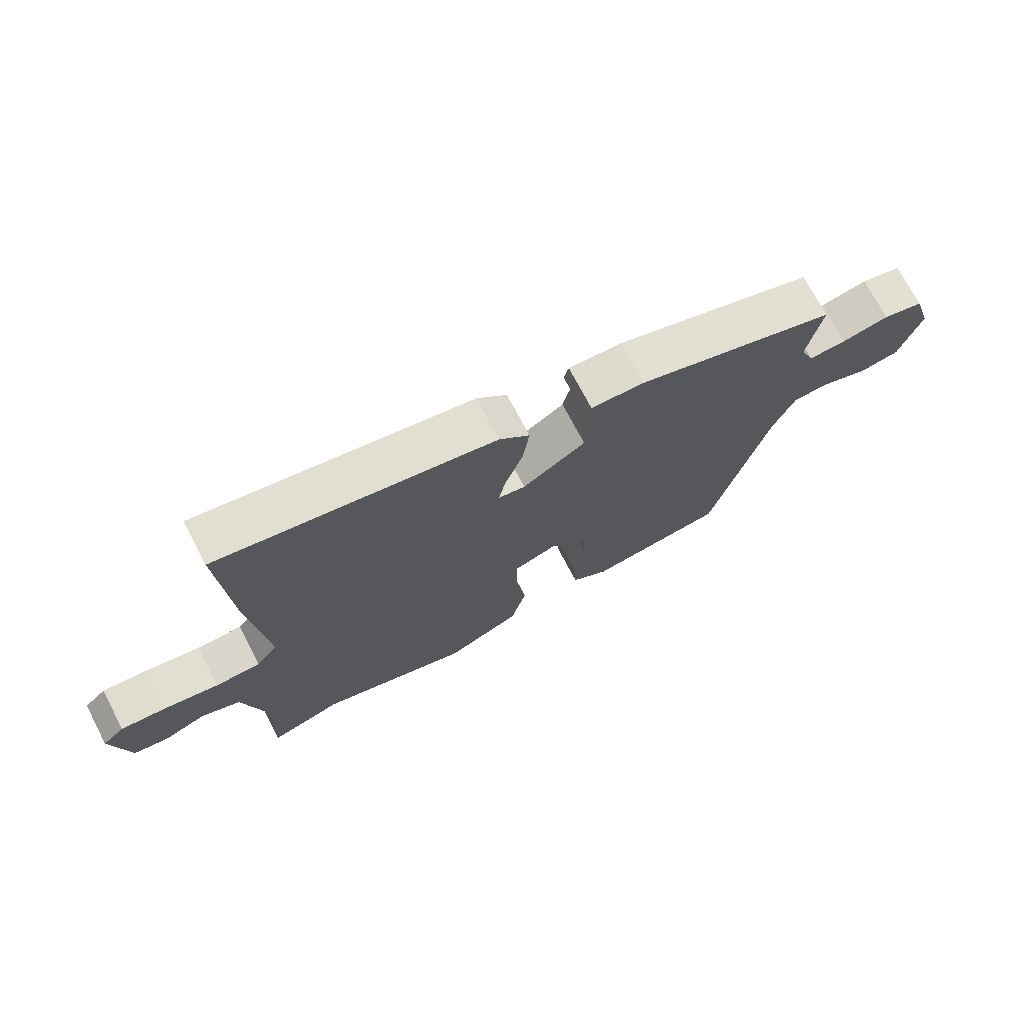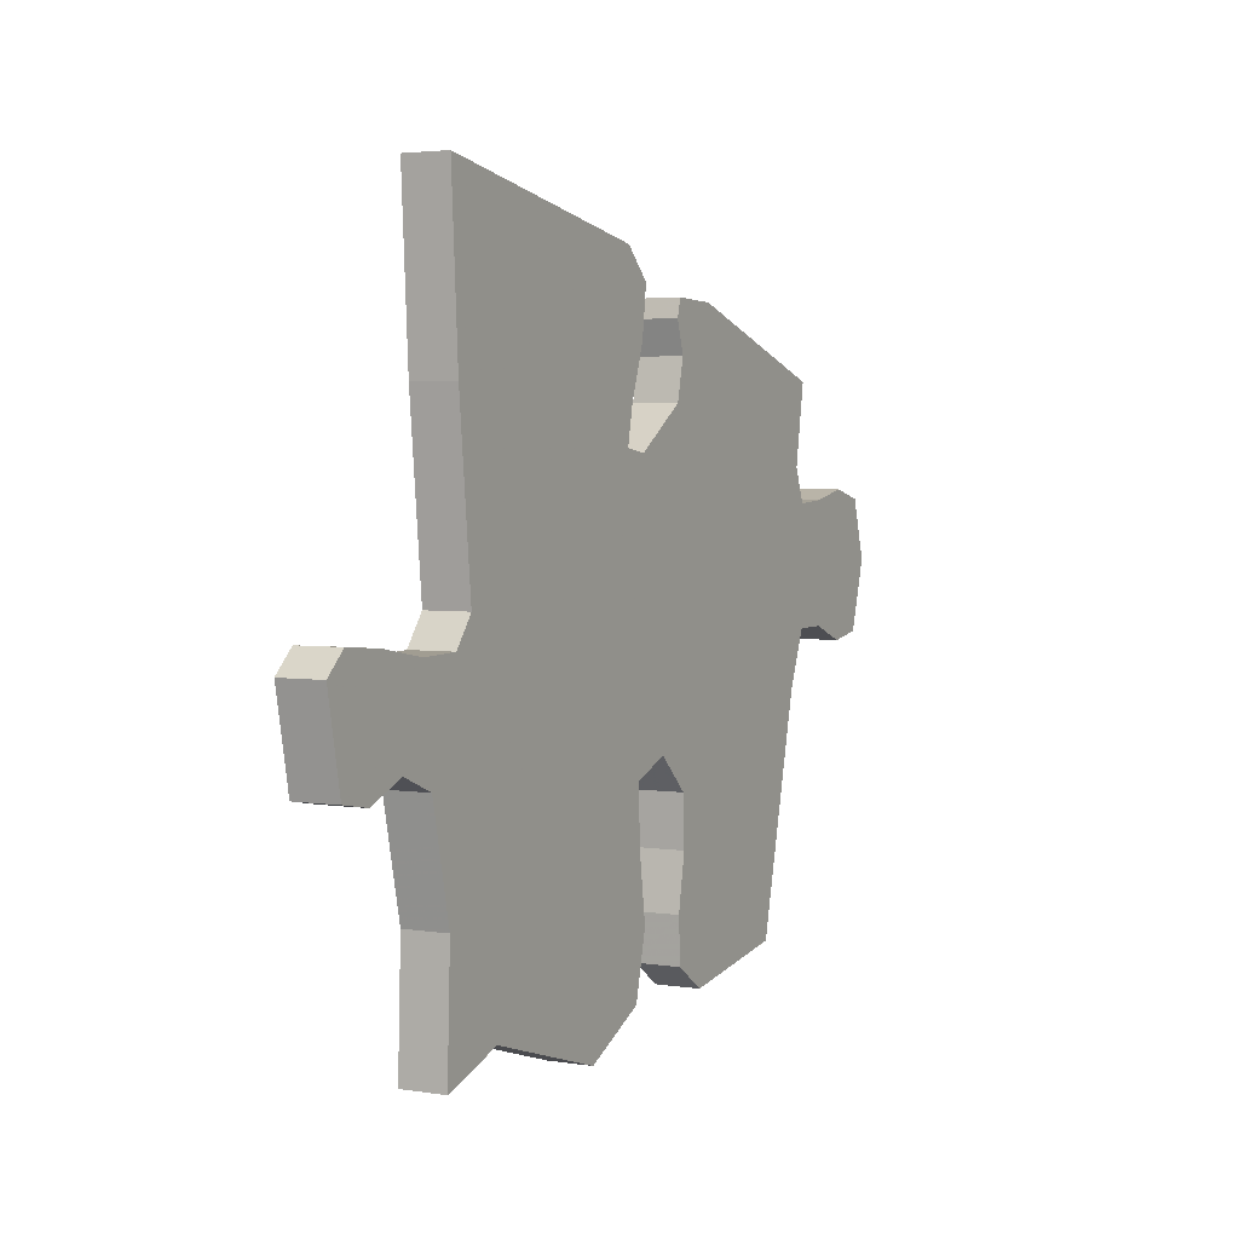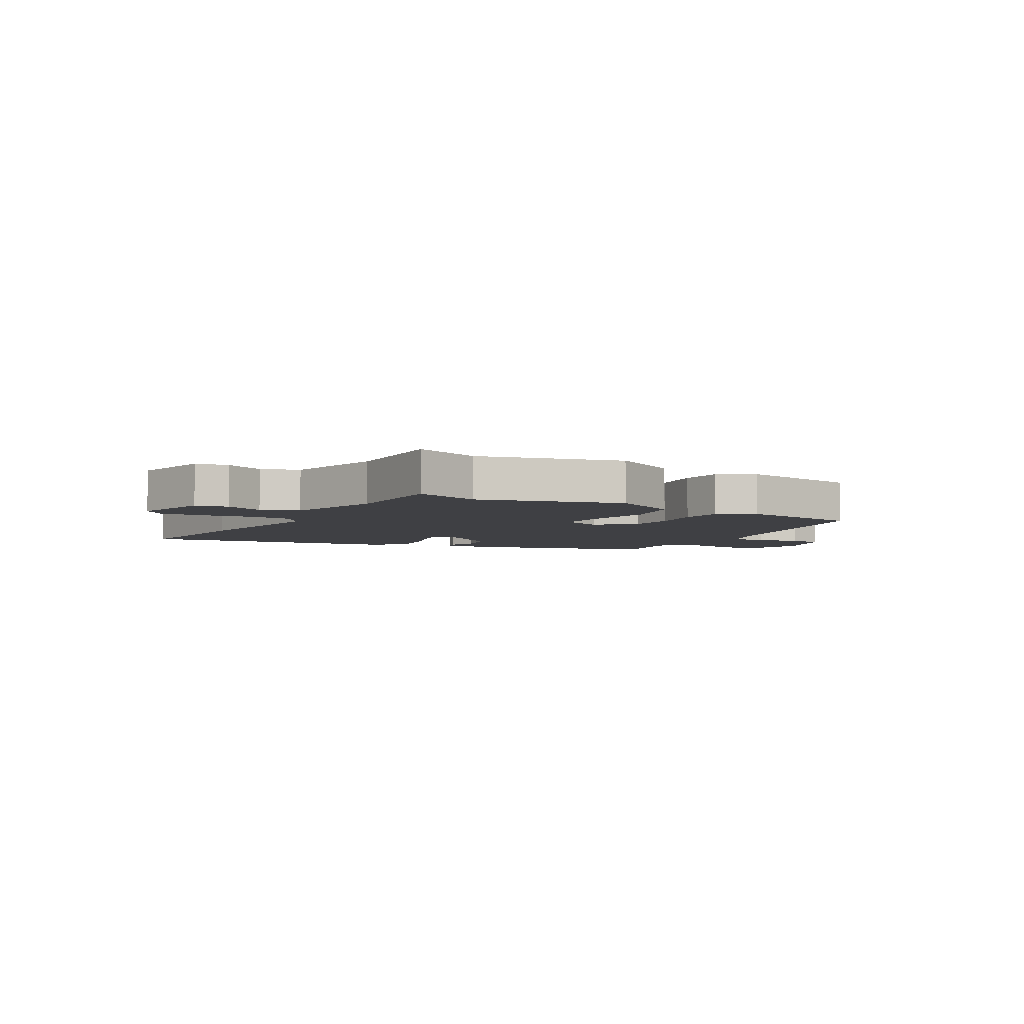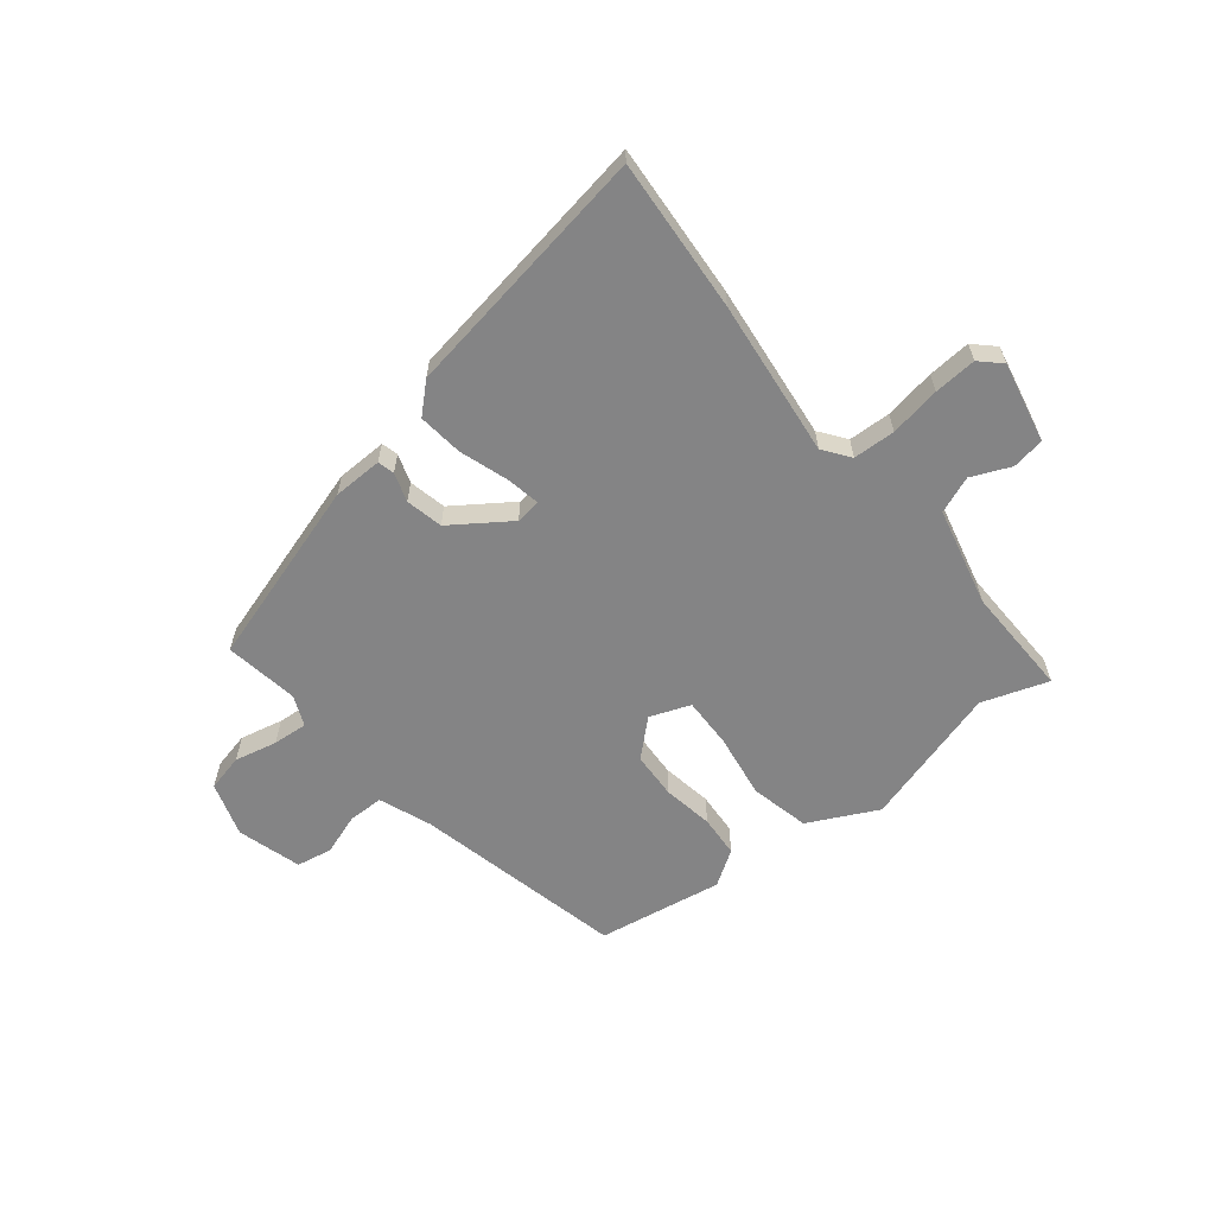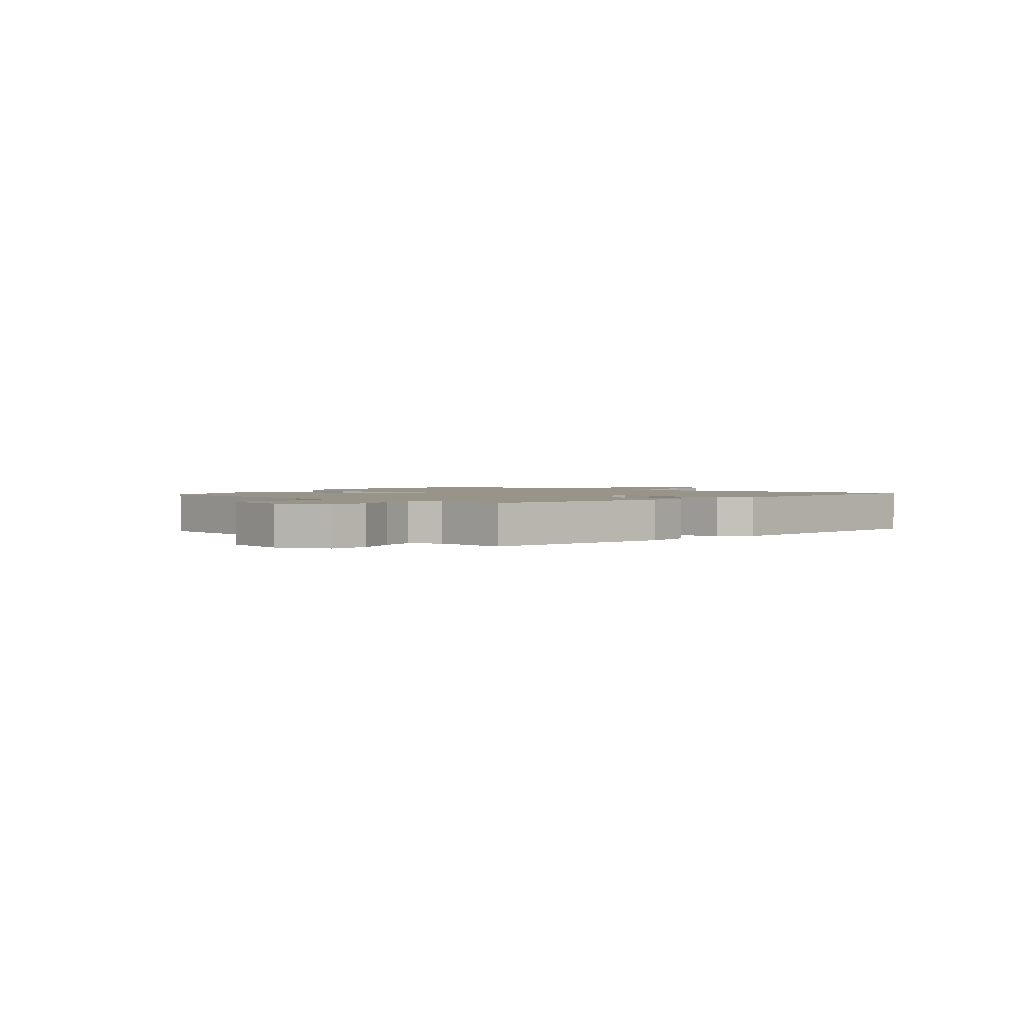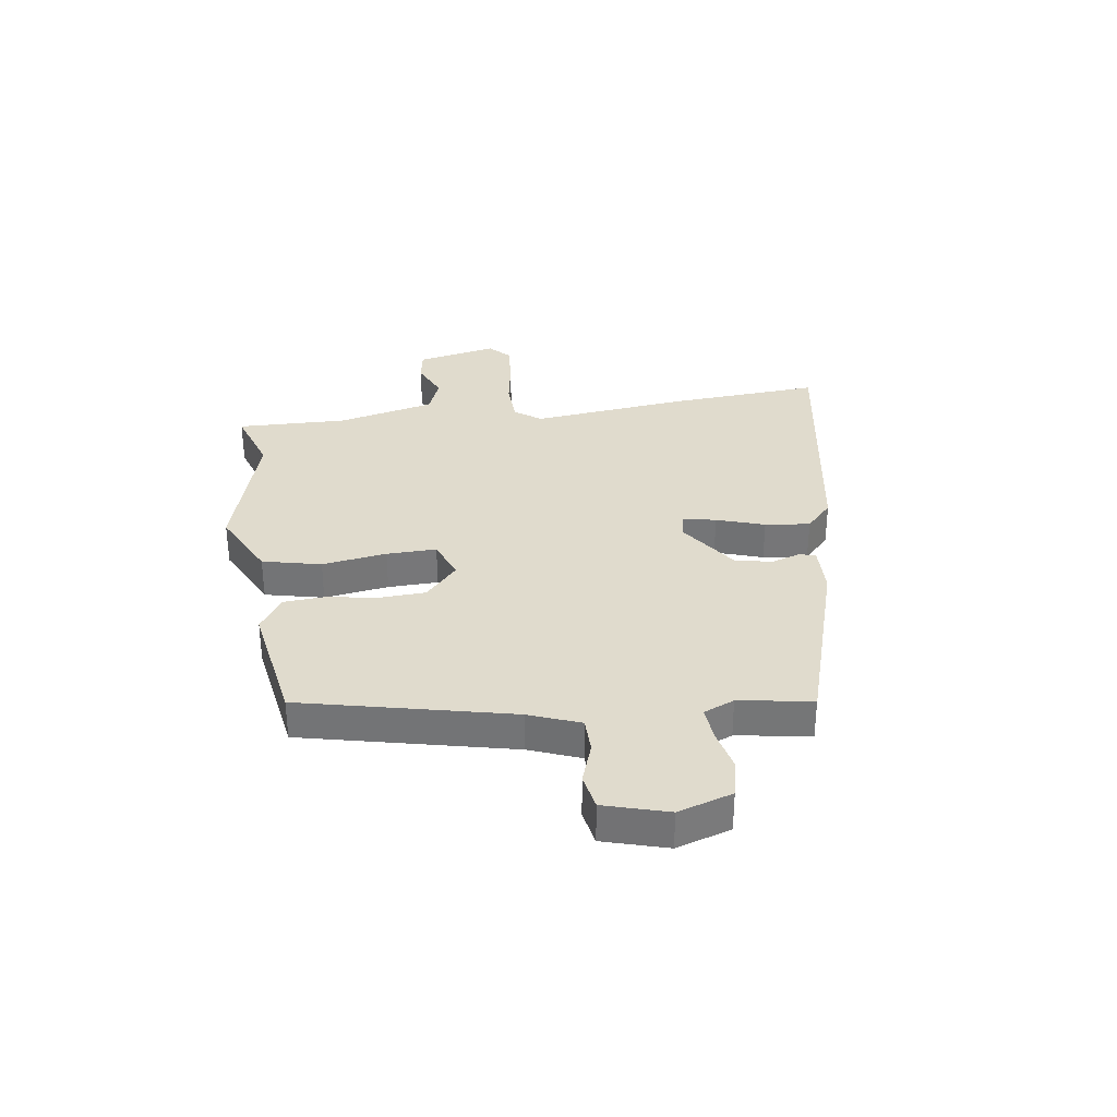
<metadata>
{"format":"obj","ext":"obj","renderer":"f3d","projection":"perspective","resolution":1024,"background":"white","views":[{"elev":72.6,"azim":152.4,"up":"+Z"},{"elev":3.4,"azim":118.1,"up":"+Z"},{"elev":-5.0,"azim":148.3,"up":"+Y"},{"elev":-61.5,"azim":38.0,"up":"+Y"},{"elev":1.9,"azim":-55.4,"up":"+Y"},{"elev":33.2,"azim":-98.8,"up":"+Y"}]}
</metadata>
<code>
v -0.376 0.07 -0.462
v -0.465 0.07 -0.094
v -0.501 0.07 -0.004
v -0.563 0.07 -0.004
v -0.635 0.07 -0.03
v -0.698 0.07 -0.019
v -0.732 0.07 0.093
v -0.703 0.07 0.189
v -0.638 0.07 0.205
v -0.563 0.07 0.189
v -0.502 0.07 0.185
v -0.48 0.07 0.239
v -0.502 0.07 0.368
v -0.179 0.07 0.471
v -0.092 0.07 0.474
v -0.084 0.07 0.445
v -0.1 0.07 0.394
v -0.085 0.07 0.329
v 0.017 0.07 0.26
v 0.061 0.07 0.267
v 0.049 0.07 0.326
v 0.02 0.07 0.41
v 0.01 0.07 0.489
v 0.059 0.07 0.536
v 0.507 0.07 0.615
v 0.491 0.07 0.345
v 0.463 0.07 0.069
v 0.498 0.07 0.023
v 0.572 0.07 0.021
v 0.661 0.07 0.037
v 0.736 0.07 0.043
v 0.772 0.07 0.009
v 0.744 0.07 -0.133
v 0.687 0.07 -0.143
v 0.618 0.07 -0.114
v 0.554 0.07 -0.14
v 0.515 0.07 -0.313
v 0.522 0.07 -0.507
v 0.405 0.07 -0.469
v 0.159 0.07 -0.544
v 0.037 0.07 -0.485
v 0.012 0.07 -0.382
v 0.028 0.07 -0.268
v 0.029 0.07 -0.18
v -0.042 0.07 -0.154
v -0.103 0.07 -0.211
v -0.106 0.07 -0.293
v -0.09 0.07 -0.381
v -0.094 0.07 -0.455
v -0.155 0.07 -0.496
v -0.376 0 -0.462
v -0.465 0 -0.094
v -0.501 0 -0.004
v -0.563 0 -0.004
v -0.635 0 -0.03
v -0.698 0 -0.019
v -0.732 0 0.093
v -0.703 0 0.189
v -0.638 0 0.205
v -0.563 0 0.189
v -0.502 0 0.185
v -0.48 0 0.239
v -0.502 0 0.368
v -0.179 0 0.471
v -0.092 0 0.474
v -0.084 0 0.445
v -0.1 0 0.394
v -0.085 0 0.329
v 0.017 0 0.26
v 0.061 0 0.267
v 0.049 0 0.326
v 0.02 0 0.41
v 0.01 0 0.489
v 0.059 0 0.536
v 0.507 0 0.615
v 0.491 0 0.345
v 0.463 0 0.069
v 0.498 0 0.023
v 0.572 0 0.021
v 0.661 0 0.037
v 0.736 0 0.043
v 0.772 0 0.009
v 0.744 0 -0.133
v 0.687 0 -0.143
v 0.618 0 -0.114
v 0.554 0 -0.14
v 0.515 0 -0.313
v 0.522 0 -0.507
v 0.405 0 -0.469
v 0.159 0 -0.544
v 0.037 0 -0.485
v 0.012 0 -0.382
v 0.028 0 -0.268
v 0.029 0 -0.18
v -0.042 0 -0.154
v -0.103 0 -0.211
v -0.106 0 -0.293
v -0.09 0 -0.381
v -0.094 0 -0.455
v -0.155 0 -0.496
f 47 48 49 50
f 46 47 50 1
f 45 46 1 2
f 40 41 42 43
f 39 40 43 44
f 37 38 39 44
f 36 37 44 45
f 32 33 34 35
f 29 30 31 32
f 28 29 32 35
f 24 25 26 27
f 24 27 28
f 21 22 23 24
f 20 21 24 28
f 19 20 28 35
f 14 15 16 17
f 12 13 14 17
f 11 12 17 18
f 7 8 9 10
f 7 10 11
f 4 5 6 7
f 3 4 7 11
f 19 35 36 45
f 11 18 19 45
f 2 3 11 45
f 100 99 98 97
f 51 100 97 96
f 52 51 96 95
f 93 92 91 90
f 94 93 90 89
f 94 89 88 87
f 95 94 87 86
f 85 84 83 82
f 82 81 80 79
f 85 82 79 78
f 77 76 75 74
f 78 77 74
f 74 73 72 71
f 78 74 71 70
f 85 78 70 69
f 67 66 65 64
f 67 64 63 62
f 68 67 62 61
f 60 59 58 57
f 61 60 57
f 57 56 55 54
f 61 57 54 53
f 95 86 85 69
f 95 69 68 61
f 95 61 53 52
f 1 51 52 2
f 2 52 53 3
f 3 53 54 4
f 4 54 55 5
f 5 55 56 6
f 6 56 57 7
f 7 57 58 8
f 8 58 59 9
f 9 59 60 10
f 10 60 61 11
f 11 61 62 12
f 12 62 63 13
f 13 63 64 14
f 14 64 65 15
f 15 65 66 16
f 16 66 67 17
f 17 67 68 18
f 18 68 69 19
f 19 69 70 20
f 20 70 71 21
f 21 71 72 22
f 22 72 73 23
f 23 73 74 24
f 24 74 75 25
f 25 75 76 26
f 26 76 77 27
f 27 77 78 28
f 28 78 79 29
f 29 79 80 30
f 30 80 81 31
f 31 81 82 32
f 32 82 83 33
f 33 83 84 34
f 34 84 85 35
f 35 85 86 36
f 36 86 87 37
f 37 87 88 38
f 38 88 89 39
f 39 89 90 40
f 40 90 91 41
f 41 91 92 42
f 42 92 93 43
f 43 93 94 44
f 44 94 95 45
f 45 95 96 46
f 46 96 97 47
f 47 97 98 48
f 48 98 99 49
f 49 99 100 50
f 50 100 51 1

</code>
